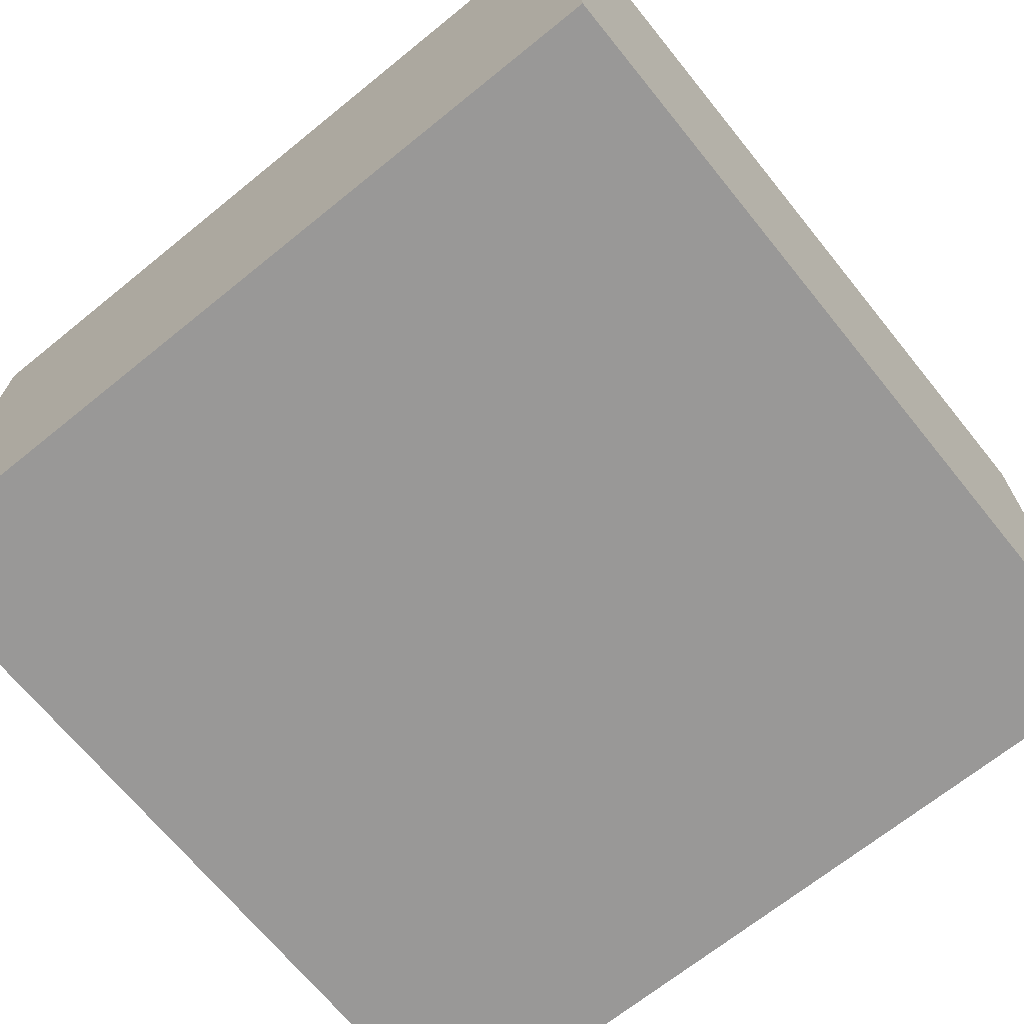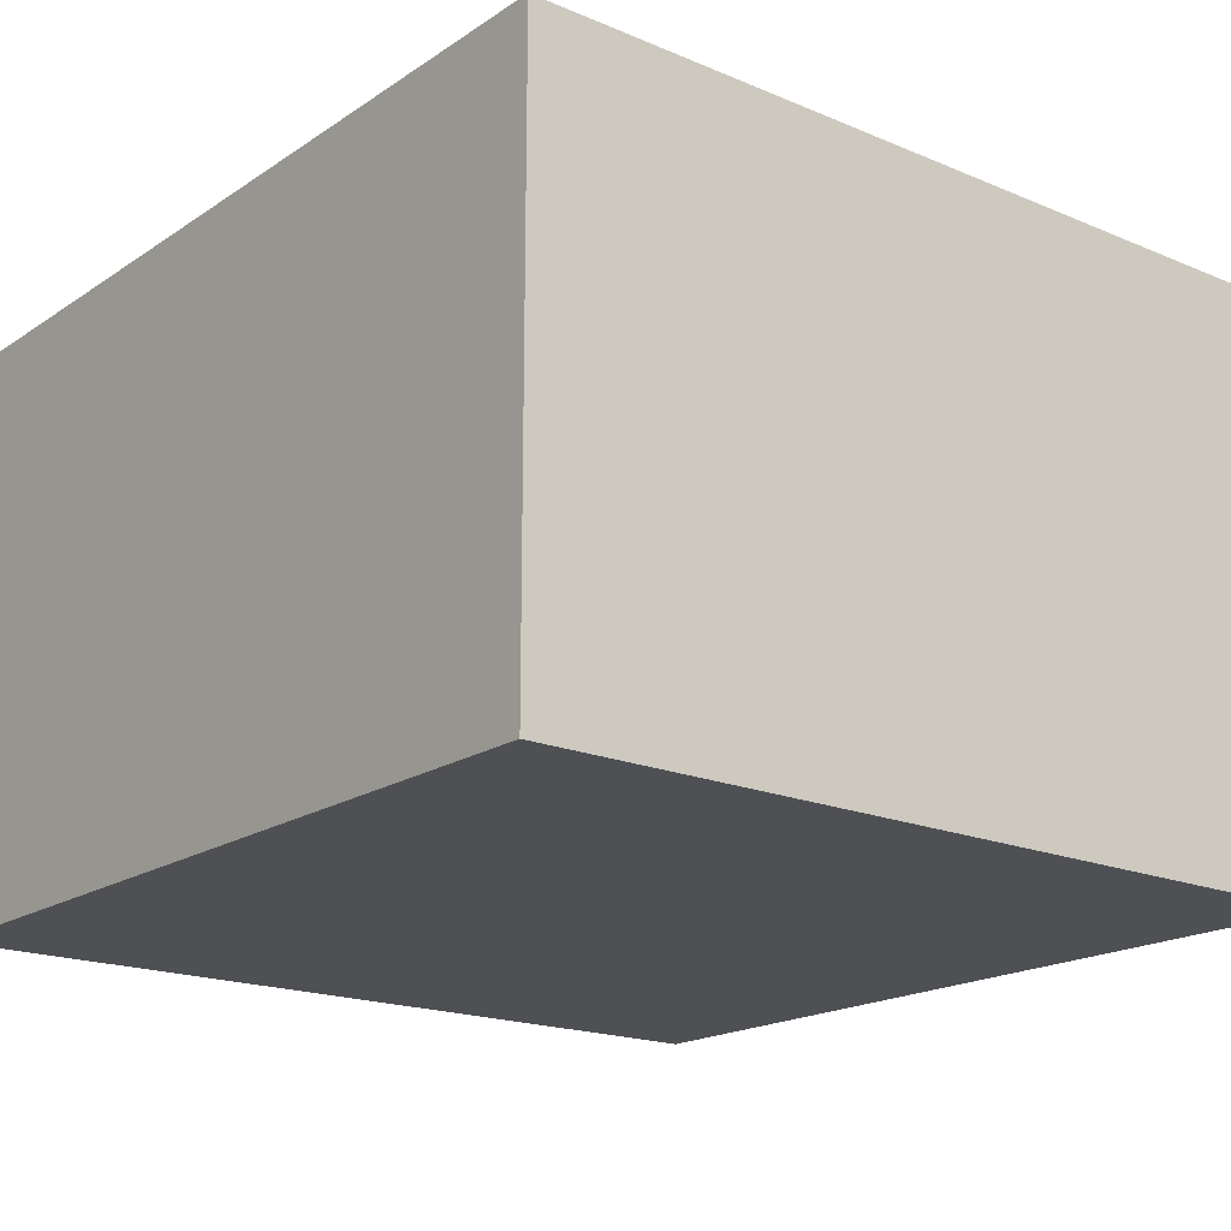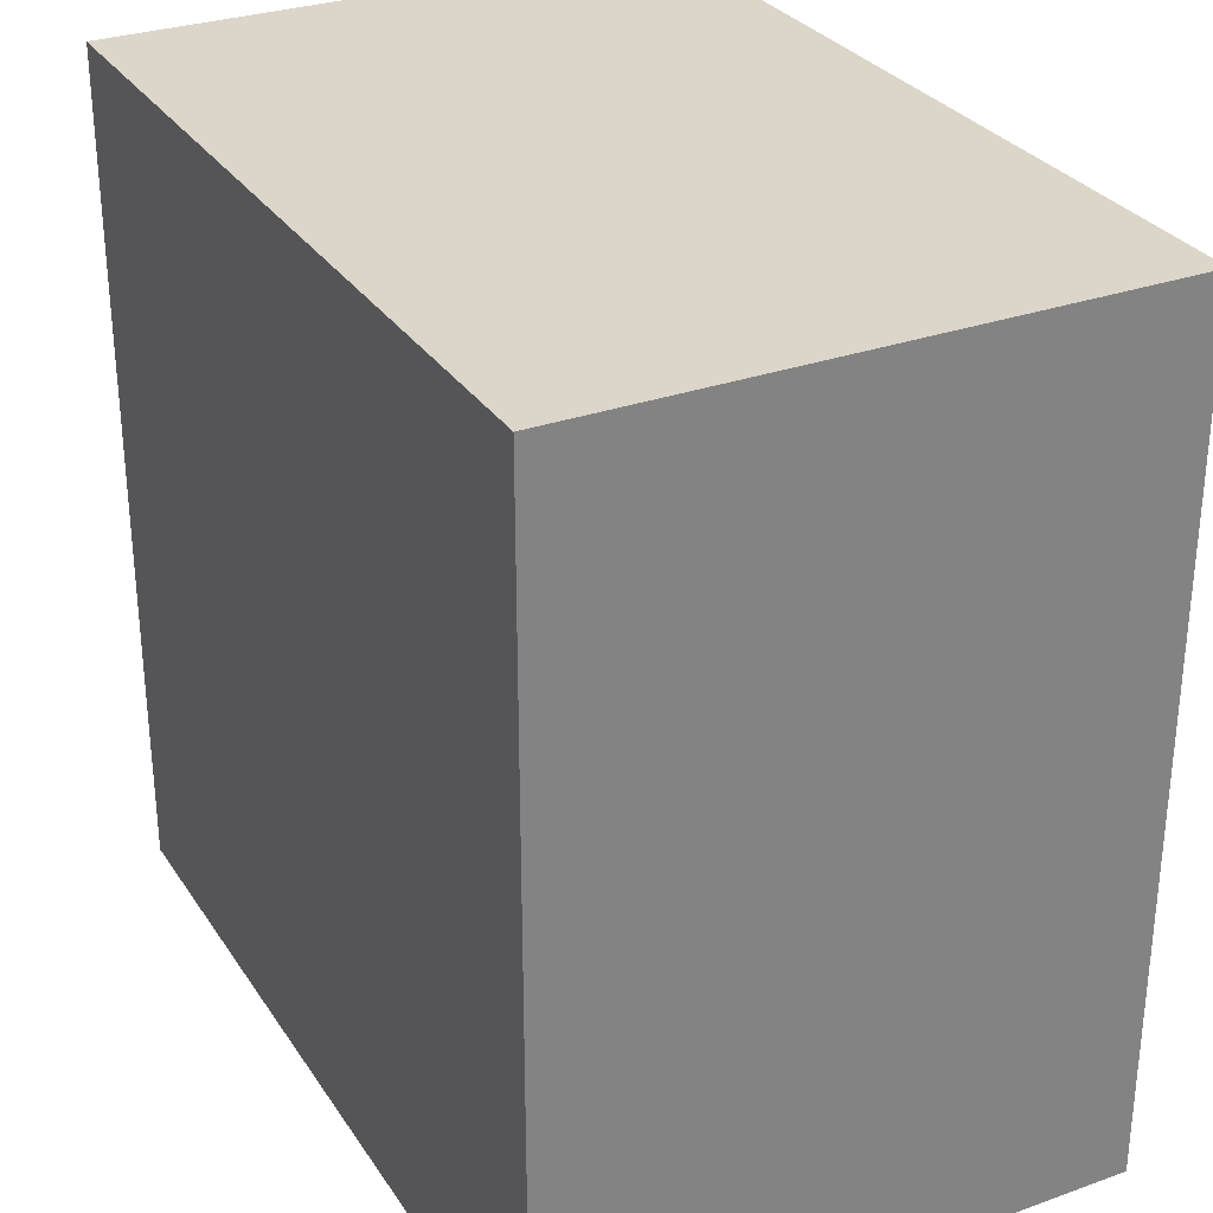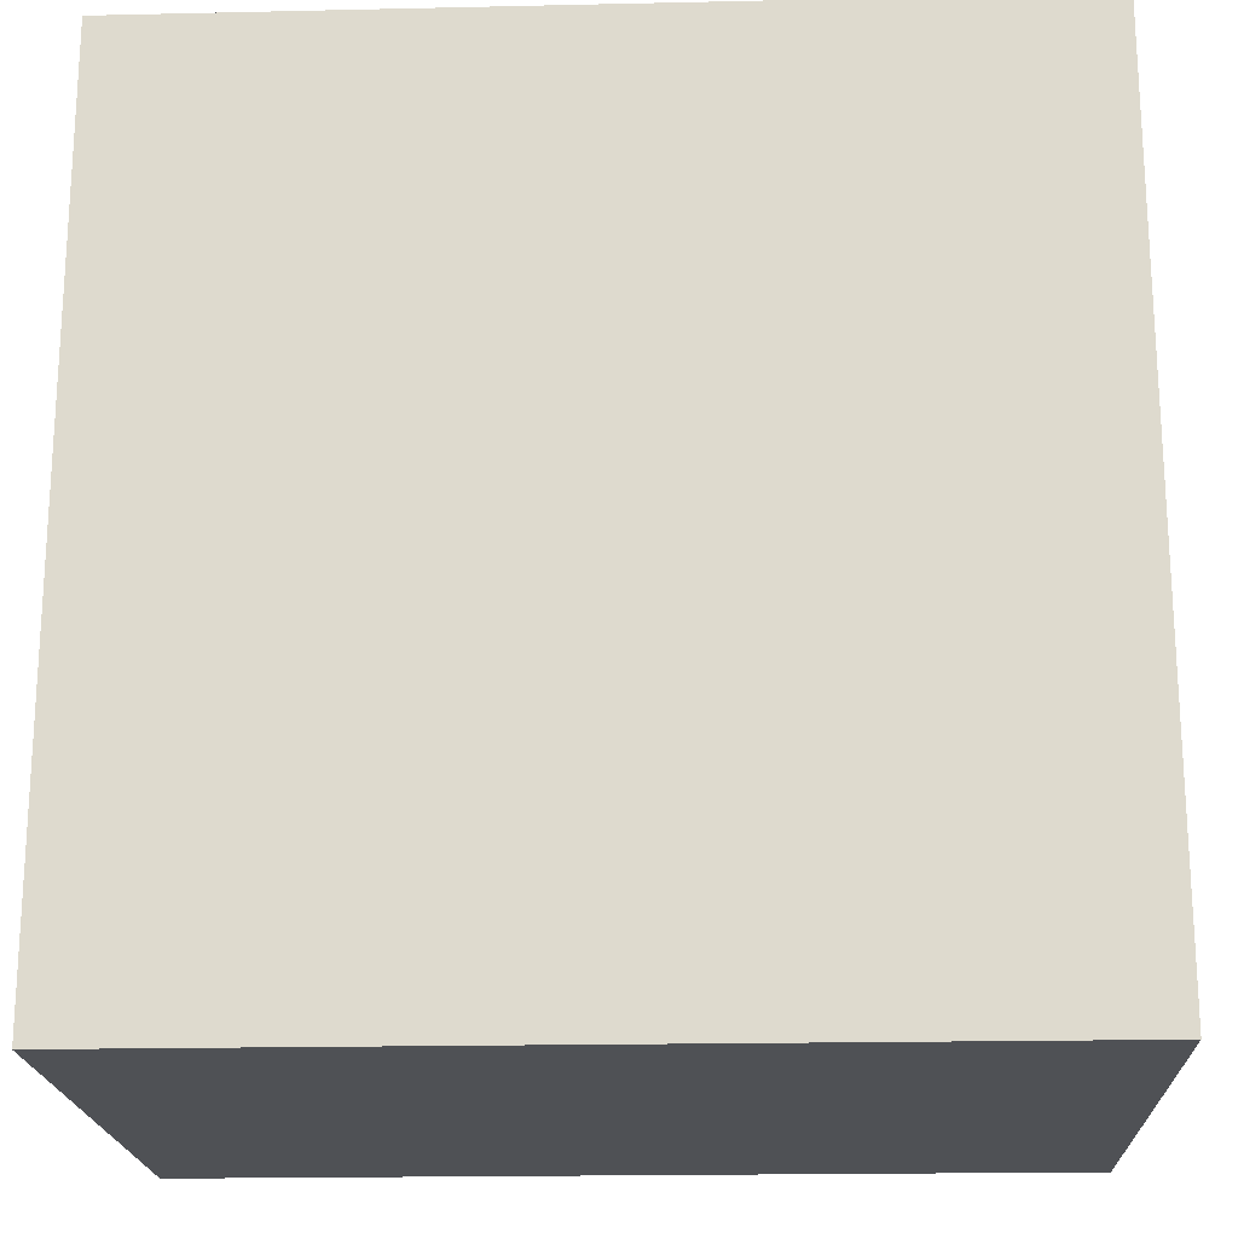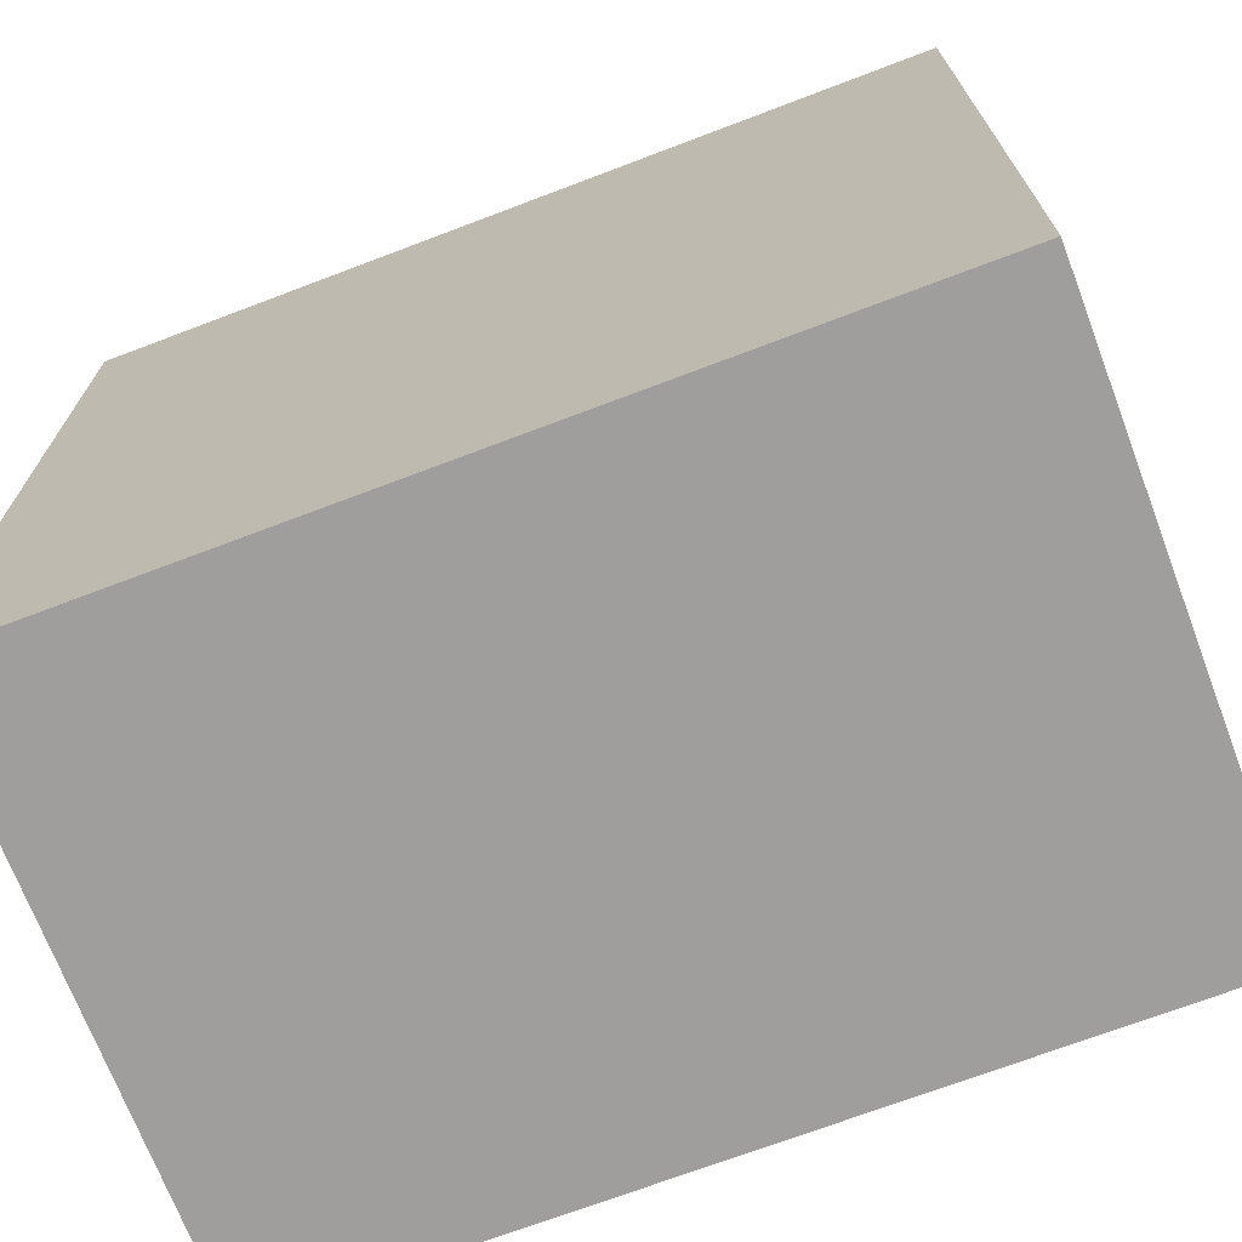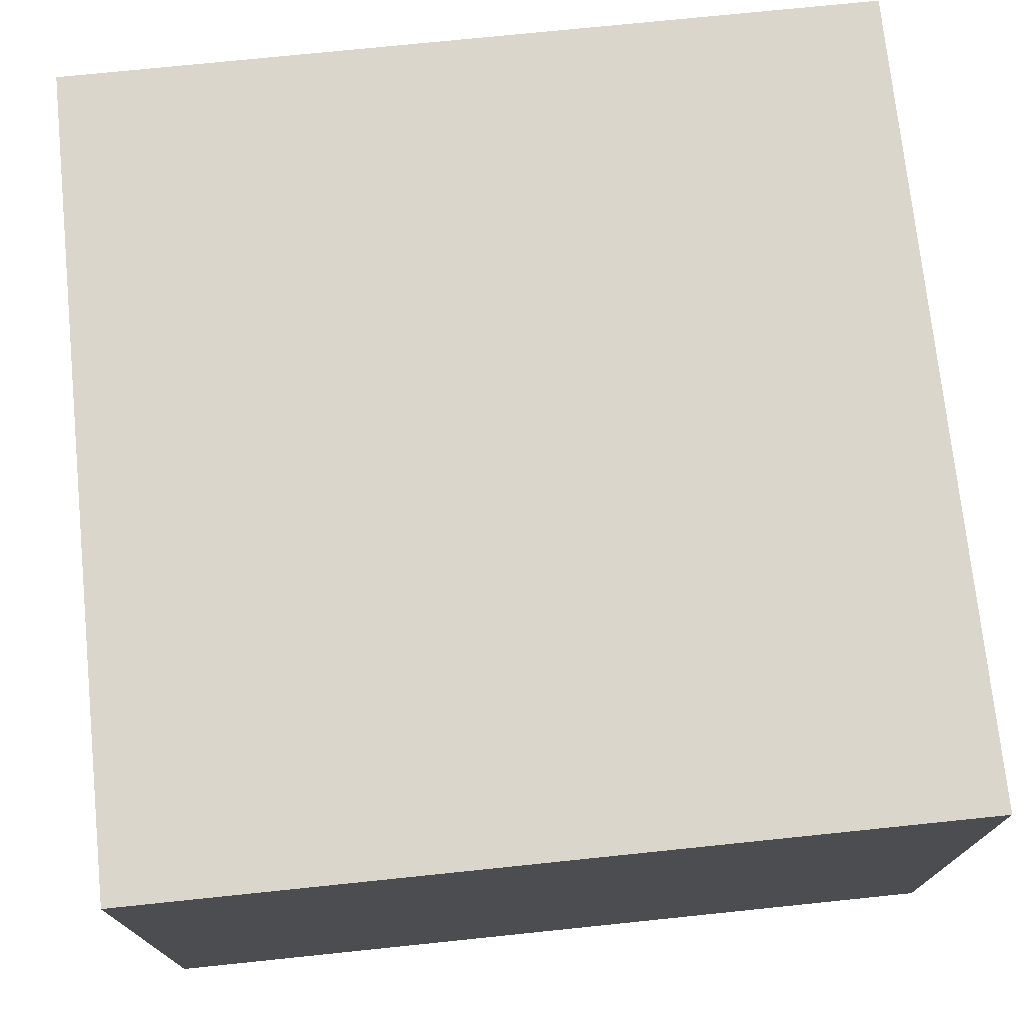
<metadata>
{"format":"obj","ext":"obj","renderer":"f3d","projection":"perspective","resolution":1024,"background":"white","views":[{"elev":-68.7,"azim":-141.0,"up":"+Y"},{"elev":-18.5,"azim":51.2,"up":"+Y"},{"elev":30.0,"azim":62.6,"up":"+Z"},{"elev":-19.6,"azim":-177.6,"up":"+Z"},{"elev":-70.9,"azim":-159.2,"up":"+Z"},{"elev":73.6,"azim":-95.9,"up":"+Y"}]}
</metadata>
<code>
g Mesh1 Group1 Model
v 0.2811 0.4 -0.205
v 0.205 0.4 -0.2811
v 0.205 0.4 -0.205
f 1 2 3
v 0.2811 0.4 -0.2811
f 2 1 4
v 0.7189 0.4 -0.205
f 5 4 1
v 0.2811 0.4 -0.7189
f 4 5 6
v 0.2811 0.4 -0.795
f 6 5 7
v 0.7189 0.4 -0.7189
f 7 5 8
v 0.7189 0.4 -0.2811
f 8 5 9
v 0.795 0.4 -0.205
f 10 9 5
v 0.795 0.4 -0.2811
f 9 10 11
v 0.795 4.512e-17 -0.2811
f 10 12 11
v 0.795 4.512e-17 -0.205
f 12 10 13
v 0.7189 4.512e-17 -0.205
f 10 14 13
f 14 10 5
v 0.2811 4.512e-17 -0.205
f 5 15 14
f 15 5 1
v 0.205 4.512e-17 -0.205
f 1 16 15
f 16 1 3
f 2 16 3
v 0.205 4.512e-17 -0.2811
f 16 2 17
v 0.205 0.4 -0.7189
f 18 17 2
v 0.205 0 -0.7189
f 17 18 19
v 0.205 0.4 -0.795
f 20 19 18
v 0.205 0 -0.795
f 19 20 21
v 0.2811 0 -0.795
f 20 22 21
f 22 20 7
f 20 6 7
f 6 20 18
f 18 4 6
f 4 18 2
v 0.46 0.11 -0.795
f 23 22 7
v 0.7189 0 -0.795
f 22 23 24
v 0.54 0.11 -0.795
f 25 24 23
v 0.7189 0.4 -0.795
f 24 25 26
v 0.54 0.23 -0.795
f 26 25 27
v 0.46 0.23 -0.795
f 25 28 27
f 28 25 23
f 23 7 28
v 0.4591 0.2422 -0.795
f 28 7 29
v 0.4619 0.2541 -0.795
f 29 7 30
v 0.468 0.2646 -0.795
f 30 7 31
v 0.4769 0.2729 -0.795
f 31 7 32
v 0.4879 0.2782 -0.795
f 32 7 33
v 0.5 0.28 -0.795
f 33 7 34
f 26 34 7
v 0.5121 0.2782 -0.795
f 26 35 34
v 0.5231 0.2729 -0.795
f 26 36 35
v 0.532 0.2646 -0.795
f 26 37 36
v 0.5381 0.2541 -0.795
f 26 38 37
v 0.5409 0.2422 -0.795
f 26 39 38
f 26 27 39
f 27 29 39
f 27 28 29
f 39 29 38
f 38 29 30
f 38 30 37
f 37 30 31
f 37 31 36
f 36 31 32
f 36 32 35
f 35 32 33
f 35 33 34
f 26 7 8
v 0.795 0.4 -0.7189
f 40 26 8
v 0.795 0.4 -0.795
f 26 40 41
v 0.795 0 -0.795
f 40 42 41
v 0.795 0 -0.7189
f 42 40 43
f 11 43 40
f 43 11 12
f 13 43 12
f 13 24 43
f 14 24 13
f 14 22 24
f 15 22 14
f 15 21 22
f 15 19 21
f 16 19 15
f 19 16 17
f 42 43 24
f 26 42 24
f 42 26 41
f 40 9 11
f 8 9 40

</code>
